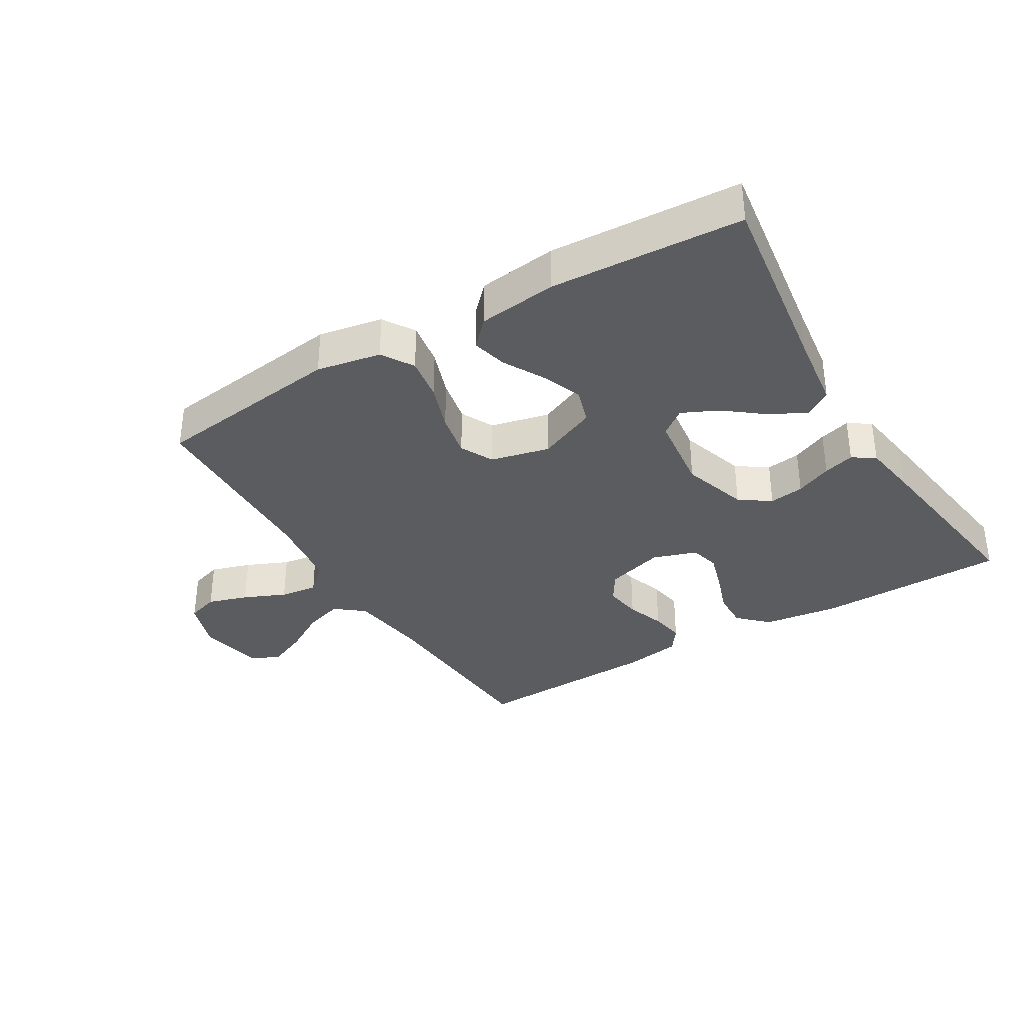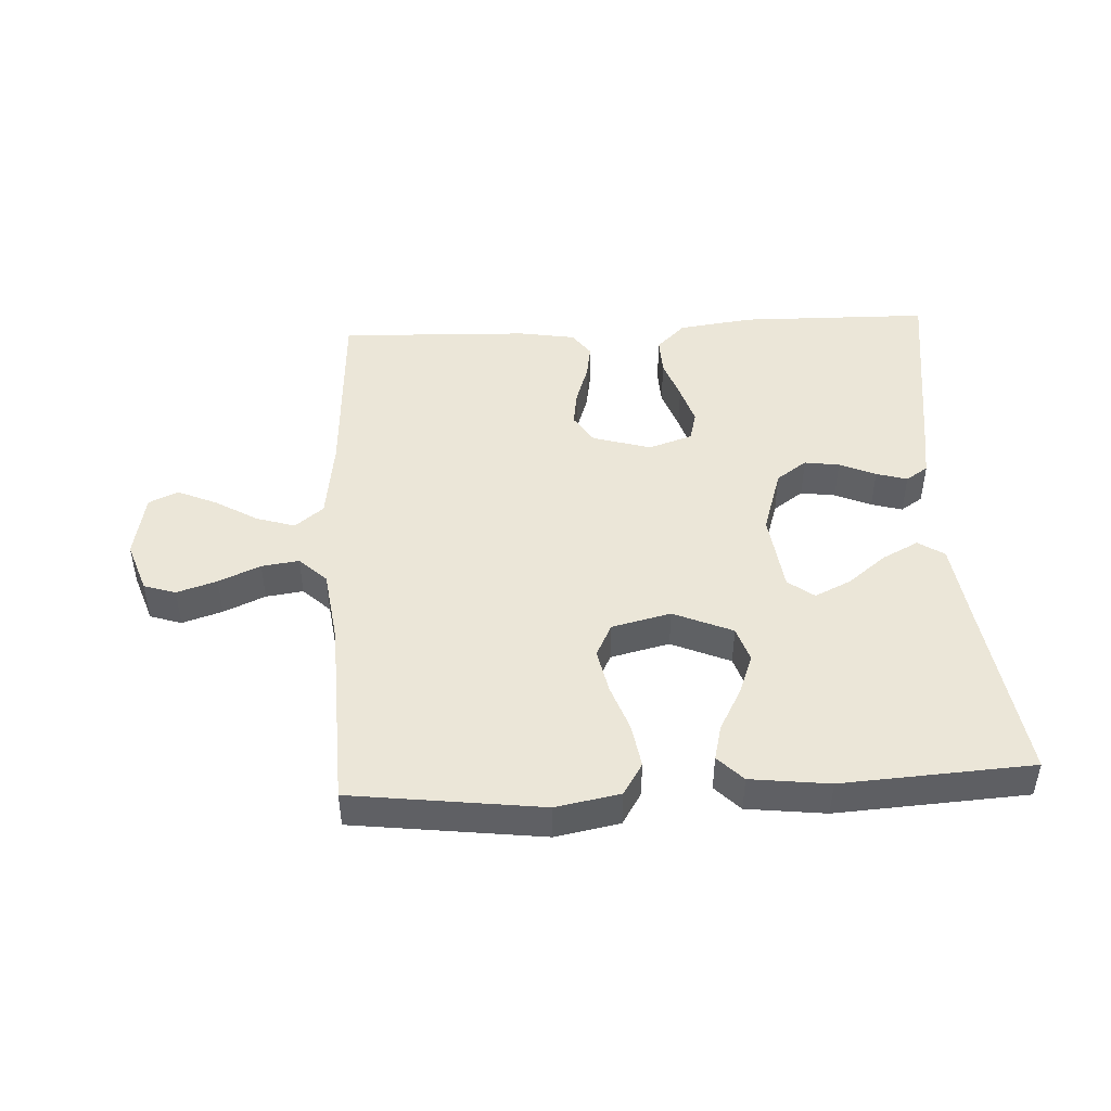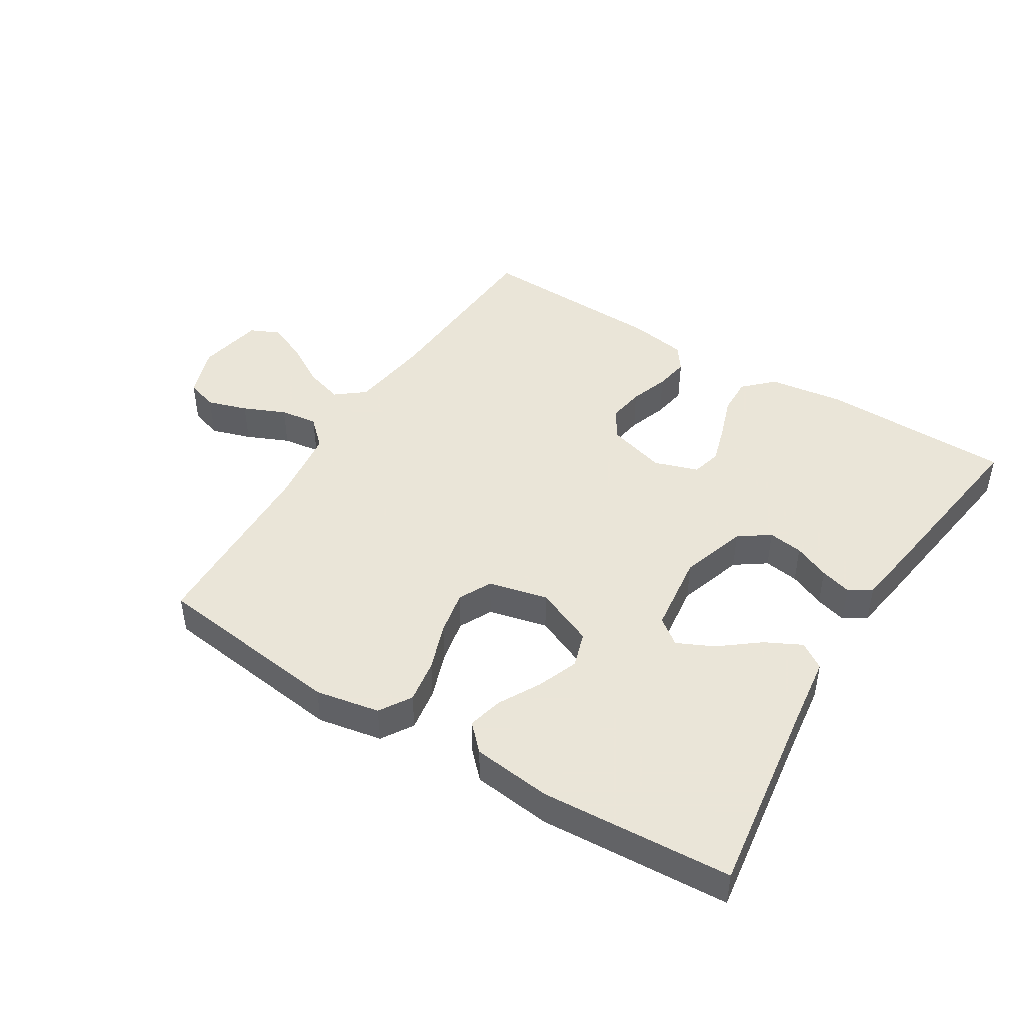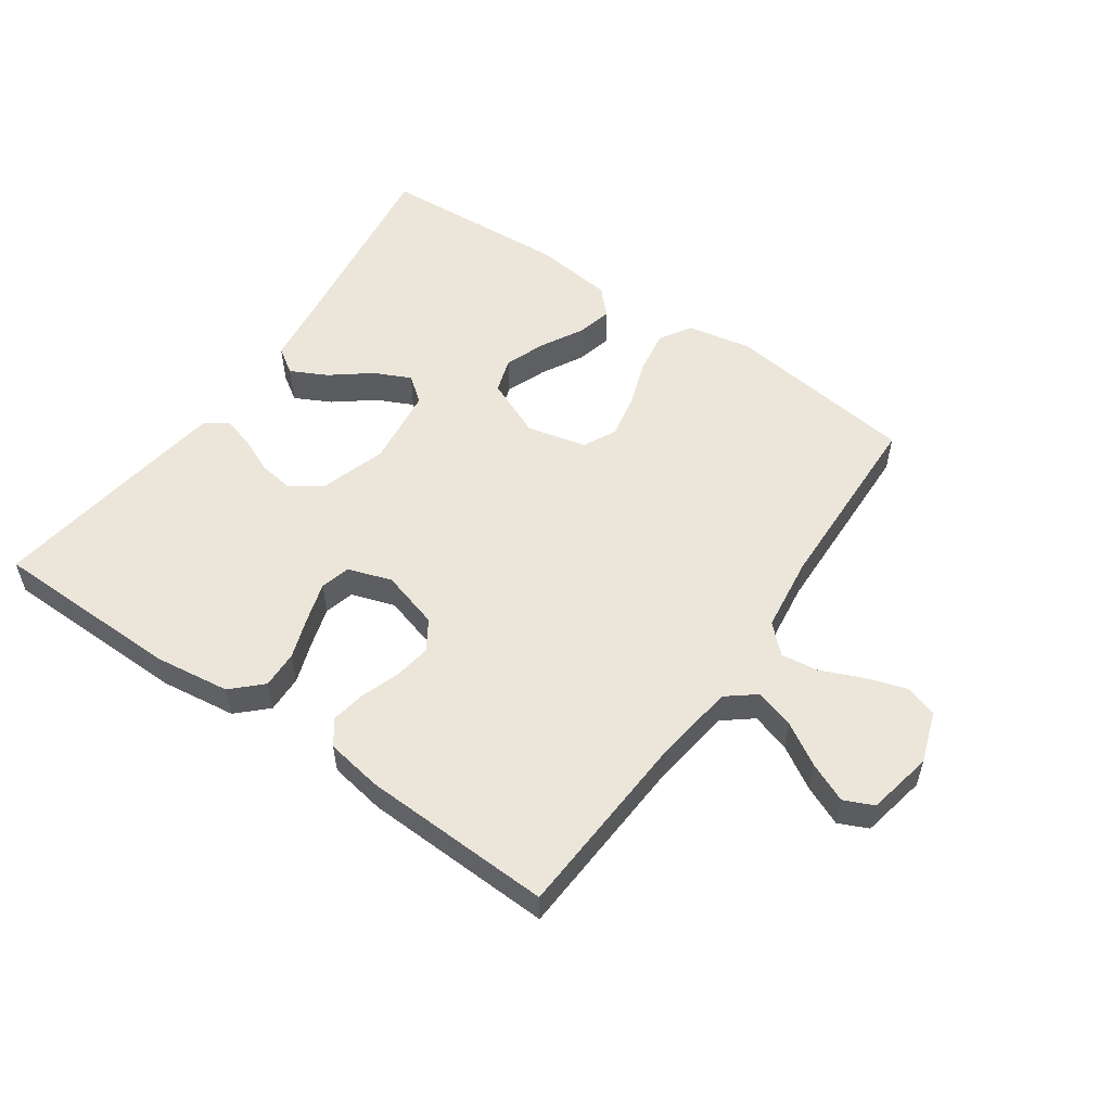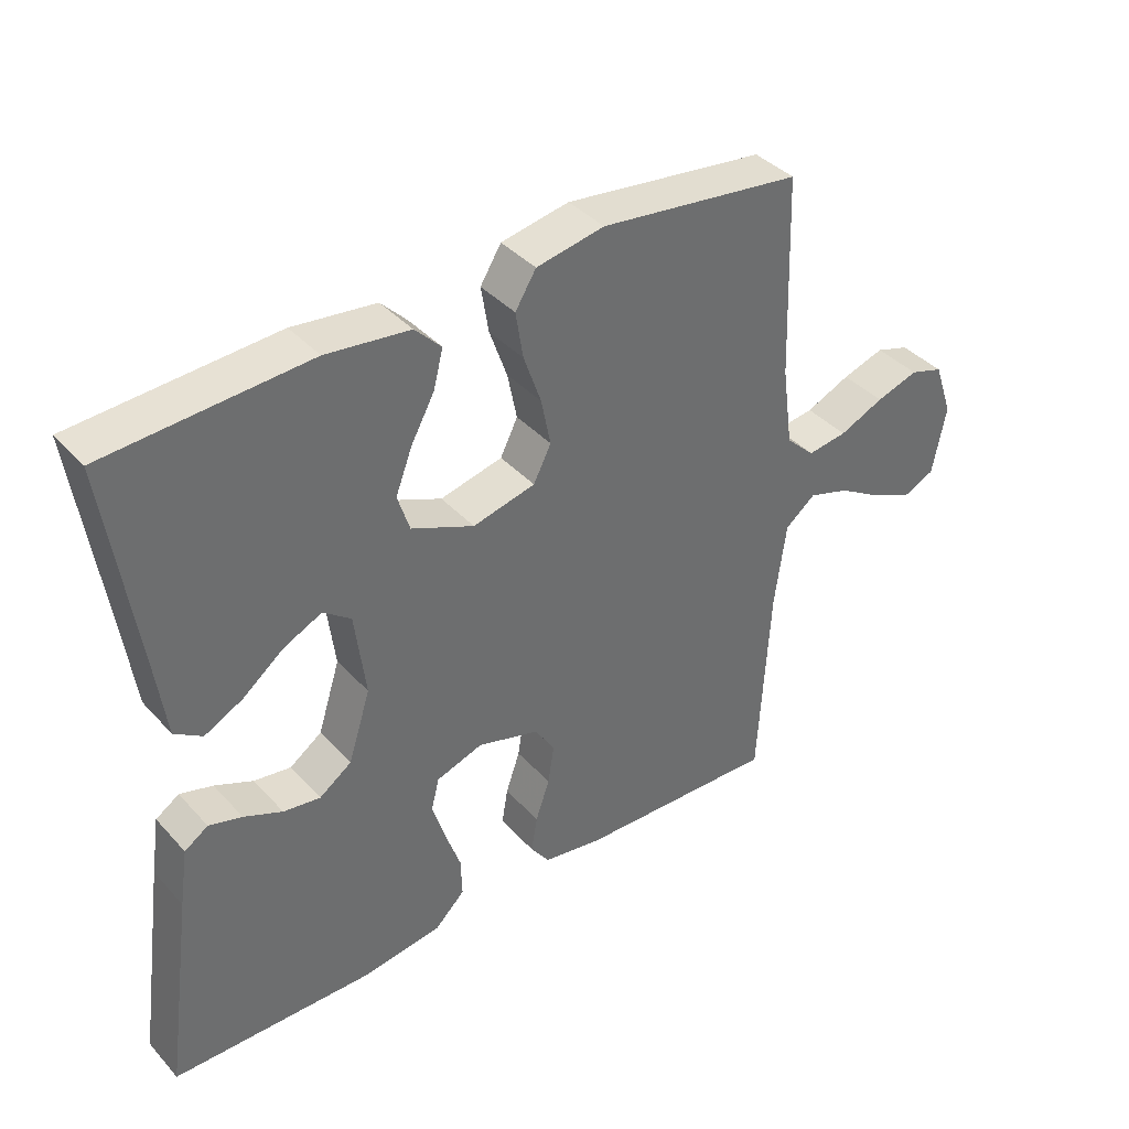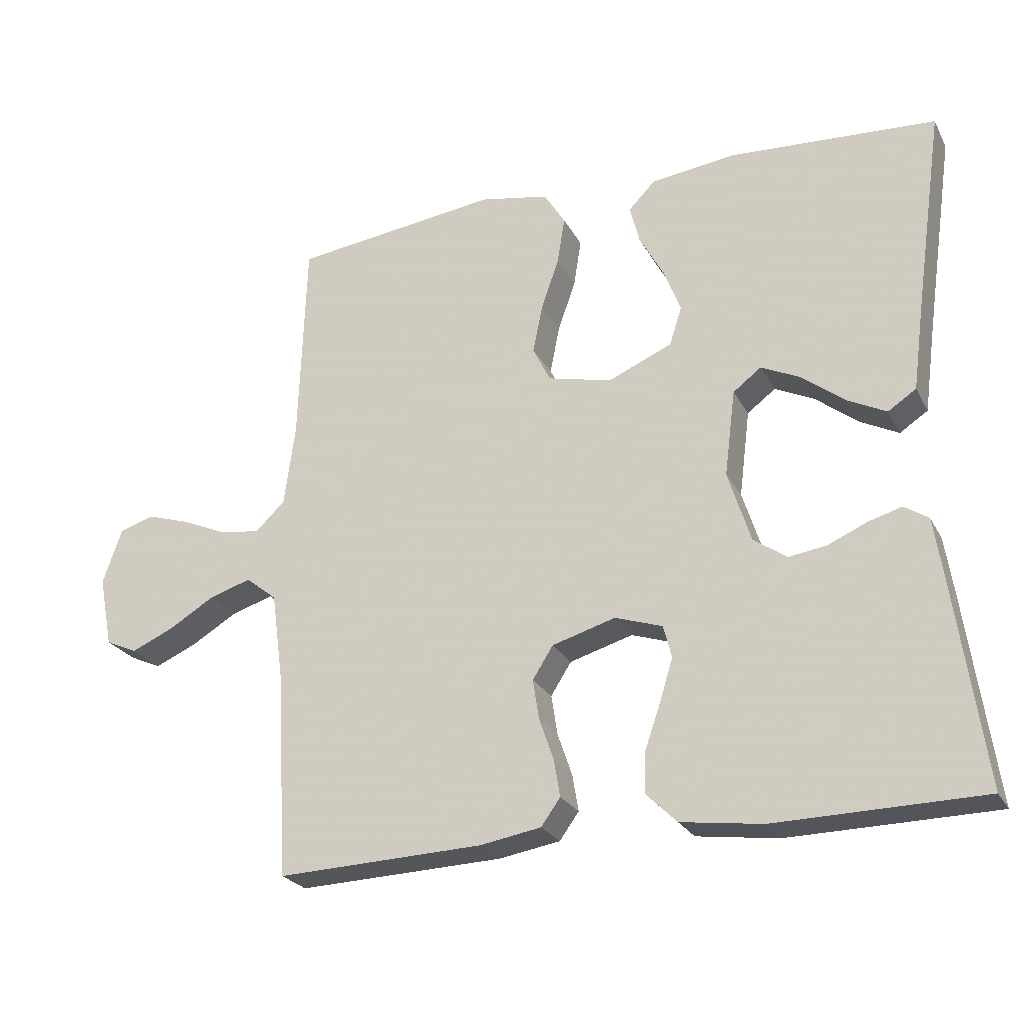
<metadata>
{"format":"obj","ext":"obj","renderer":"f3d","projection":"perspective","resolution":1024,"background":"white","views":[{"elev":-34.9,"azim":31.0,"up":"+Y"},{"elev":46.2,"azim":-3.1,"up":"+Y"},{"elev":45.5,"azim":31.8,"up":"+Y"},{"elev":54.4,"azim":-145.1,"up":"+Y"},{"elev":38.9,"azim":142.7,"up":"+Z"},{"elev":-24.7,"azim":22.3,"up":"+Z"}]}
</metadata>
<code>
v 0.5 0.07 -0.5
v 0.2 0.07 -0.505
v 0.082 0.07 -0.489
v 0.037 0.07 -0.445
v 0.039 0.07 -0.386
v 0.062 0.07 -0.32
v 0.081 0.07 -0.258
v 0.069 0.07 -0.211
v 0 0.07 -0.188
v -0.092 0.07 -0.215
v -0.122 0.07 -0.262
v -0.113 0.07 -0.32
v -0.092 0.07 -0.381
v -0.083 0.07 -0.435
v -0.111 0.07 -0.474
v -0.2 0.07 -0.489
v -0.5 0.07 -0.5
v -0.517 0.07 -0.2
v -0.534 0.07 -0.074
v -0.579 0.07 -0.038
v -0.64 0.07 -0.057
v -0.707 0.07 -0.097
v -0.769 0.07 -0.124
v -0.815 0.07 -0.103
v -0.835 0.07 0
v -0.807 0.07 0.081
v -0.757 0.07 0.097
v -0.694 0.07 0.077
v -0.628 0.07 0.048
v -0.569 0.07 0.04
v -0.526 0.07 0.081
v -0.51 0.07 0.2
v -0.5 0.07 0.5
v -0.2 0.07 0.538
v -0.099 0.07 0.519
v -0.068 0.07 0.469
v -0.079 0.07 0.4
v -0.105 0.07 0.326
v -0.119 0.07 0.256
v -0.093 0.07 0.204
v 0 0.07 0.182
v 0.093 0.07 0.222
v 0.111 0.07 0.278
v 0.086 0.07 0.343
v 0.051 0.07 0.407
v 0.037 0.07 0.463
v 0.076 0.07 0.503
v 0.2 0.07 0.518
v 0.5 0.07 0.5
v 0.457 0.07 0.2
v 0.441 0.07 0.08
v 0.4 0.07 0.053
v 0.343 0.07 0.082
v 0.282 0.07 0.13
v 0.225 0.07 0.157
v 0.184 0.07 0.126
v 0.168 0.07 0
v 0.201 0.07 -0.104
v 0.249 0.07 -0.138
v 0.304 0.07 -0.13
v 0.361 0.07 -0.105
v 0.41 0.07 -0.091
v 0.445 0.07 -0.114
v 0.458 0.07 -0.2
v 0.5 0 -0.5
v 0.2 0 -0.505
v 0.082 0 -0.489
v 0.037 0 -0.445
v 0.039 0 -0.386
v 0.062 0 -0.32
v 0.081 0 -0.258
v 0.069 0 -0.211
v 0 0 -0.188
v -0.092 0 -0.215
v -0.122 0 -0.262
v -0.113 0 -0.32
v -0.092 0 -0.381
v -0.083 0 -0.435
v -0.111 0 -0.474
v -0.2 0 -0.489
v -0.5 0 -0.5
v -0.517 0 -0.2
v -0.534 0 -0.074
v -0.579 0 -0.038
v -0.64 0 -0.057
v -0.707 0 -0.097
v -0.769 0 -0.124
v -0.815 0 -0.103
v -0.835 0 0
v -0.807 0 0.081
v -0.757 0 0.097
v -0.694 0 0.077
v -0.628 0 0.048
v -0.569 0 0.04
v -0.526 0 0.081
v -0.51 0 0.2
v -0.5 0 0.5
v -0.2 0 0.538
v -0.099 0 0.519
v -0.068 0 0.469
v -0.079 0 0.4
v -0.105 0 0.326
v -0.119 0 0.256
v -0.093 0 0.204
v 0 0 0.182
v 0.093 0 0.222
v 0.111 0 0.278
v 0.086 0 0.343
v 0.051 0 0.407
v 0.037 0 0.463
v 0.076 0 0.503
v 0.2 0 0.518
v 0.5 0 0.5
v 0.457 0 0.2
v 0.441 0 0.08
v 0.4 0 0.053
v 0.343 0 0.082
v 0.282 0 0.13
v 0.225 0 0.157
v 0.184 0 0.126
v 0.168 0 0
v 0.201 0 -0.104
v 0.249 0 -0.138
v 0.304 0 -0.13
v 0.361 0 -0.105
v 0.41 0 -0.091
v 0.445 0 -0.114
v 0.458 0 -0.2
f 4 5 6
f 3 4 6
f 2 3 6
f 1 2 6
f 64 1 6
f 63 64 6
f 62 63 6
f 61 62 6
f 60 61 6
f 59 60 6 7
f 58 59 7 8
f 57 58 8 9
f 56 57 9 10
f 52 53 54
f 51 52 54
f 50 51 54
f 50 54 55
f 49 50 55
f 48 49 55
f 47 48 55
f 46 47 55
f 45 46 55
f 44 45 55
f 43 44 55 56
f 36 37 38
f 35 36 38
f 34 35 38
f 33 34 38
f 32 33 38
f 31 32 38 39
f 30 31 39 40
f 27 28 29
f 26 27 29
f 25 26 29
f 24 25 29
f 23 24 29
f 22 23 29
f 21 22 29
f 20 21 29 30
f 30 40 41
f 20 30 41
f 19 20 41
f 16 17 18
f 15 16 18
f 14 15 18
f 13 14 18
f 12 13 18
f 11 12 18 19
f 42 43 56
f 42 56 10
f 19 41 42
f 11 19 42
f 10 11 42
f 70 69 68
f 70 68 67
f 70 67 66
f 70 66 65
f 70 65 128
f 70 128 127
f 70 127 126
f 70 126 125
f 70 125 124
f 71 70 124 123
f 72 71 123 122
f 73 72 122 121
f 74 73 121 120
f 118 117 116
f 118 116 115
f 118 115 114
f 119 118 114
f 119 114 113
f 119 113 112
f 119 112 111
f 119 111 110
f 119 110 109
f 119 109 108
f 120 119 108 107
f 102 101 100
f 102 100 99
f 102 99 98
f 102 98 97
f 102 97 96
f 103 102 96 95
f 104 103 95 94
f 93 92 91
f 93 91 90
f 93 90 89
f 93 89 88
f 93 88 87
f 93 87 86
f 93 86 85
f 94 93 85 84
f 105 104 94
f 105 94 84
f 105 84 83
f 82 81 80
f 82 80 79
f 82 79 78
f 82 78 77
f 82 77 76
f 83 82 76 75
f 120 107 106
f 74 120 106
f 106 105 83
f 106 83 75
f 106 75 74
f 1 65 66 2
f 2 66 67 3
f 3 67 68 4
f 4 68 69 5
f 5 69 70 6
f 6 70 71 7
f 7 71 72 8
f 8 72 73 9
f 9 73 74 10
f 10 74 75 11
f 11 75 76 12
f 12 76 77 13
f 13 77 78 14
f 14 78 79 15
f 15 79 80 16
f 16 80 81 17
f 17 81 82 18
f 18 82 83 19
f 19 83 84 20
f 20 84 85 21
f 21 85 86 22
f 22 86 87 23
f 23 87 88 24
f 24 88 89 25
f 25 89 90 26
f 26 90 91 27
f 27 91 92 28
f 28 92 93 29
f 29 93 94 30
f 30 94 95 31
f 31 95 96 32
f 32 96 97 33
f 33 97 98 34
f 34 98 99 35
f 35 99 100 36
f 36 100 101 37
f 37 101 102 38
f 38 102 103 39
f 39 103 104 40
f 40 104 105 41
f 41 105 106 42
f 42 106 107 43
f 43 107 108 44
f 44 108 109 45
f 45 109 110 46
f 46 110 111 47
f 47 111 112 48
f 48 112 113 49
f 49 113 114 50
f 50 114 115 51
f 51 115 116 52
f 52 116 117 53
f 53 117 118 54
f 54 118 119 55
f 55 119 120 56
f 56 120 121 57
f 57 121 122 58
f 58 122 123 59
f 59 123 124 60
f 60 124 125 61
f 61 125 126 62
f 62 126 127 63
f 63 127 128 64
f 64 128 65 1

</code>
